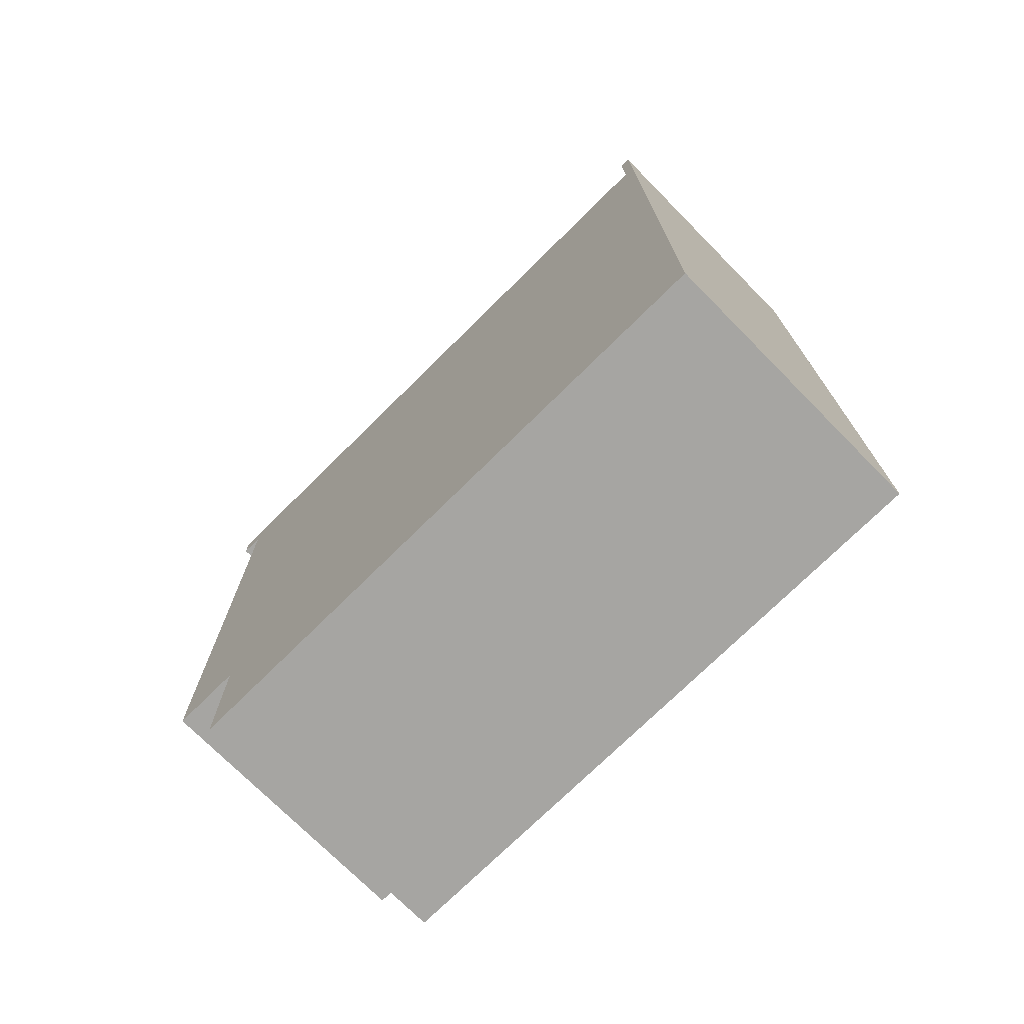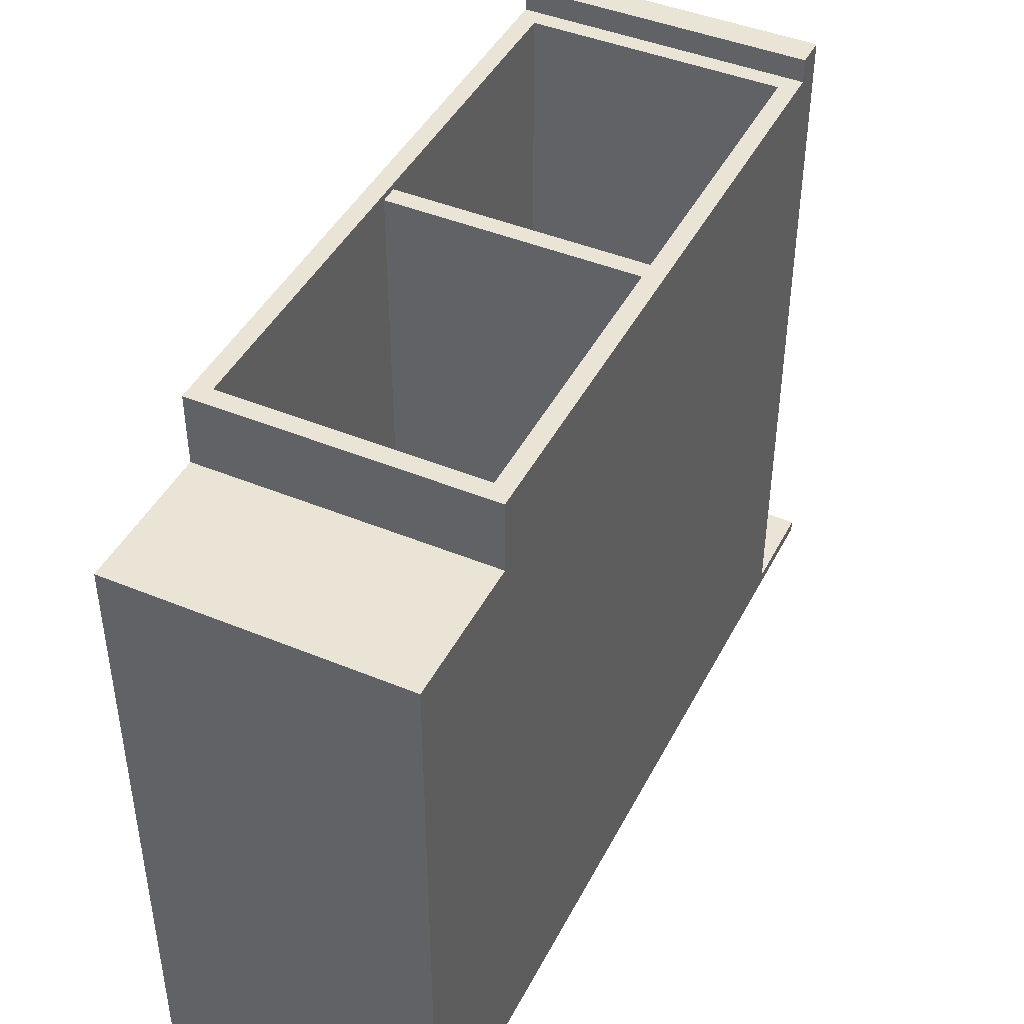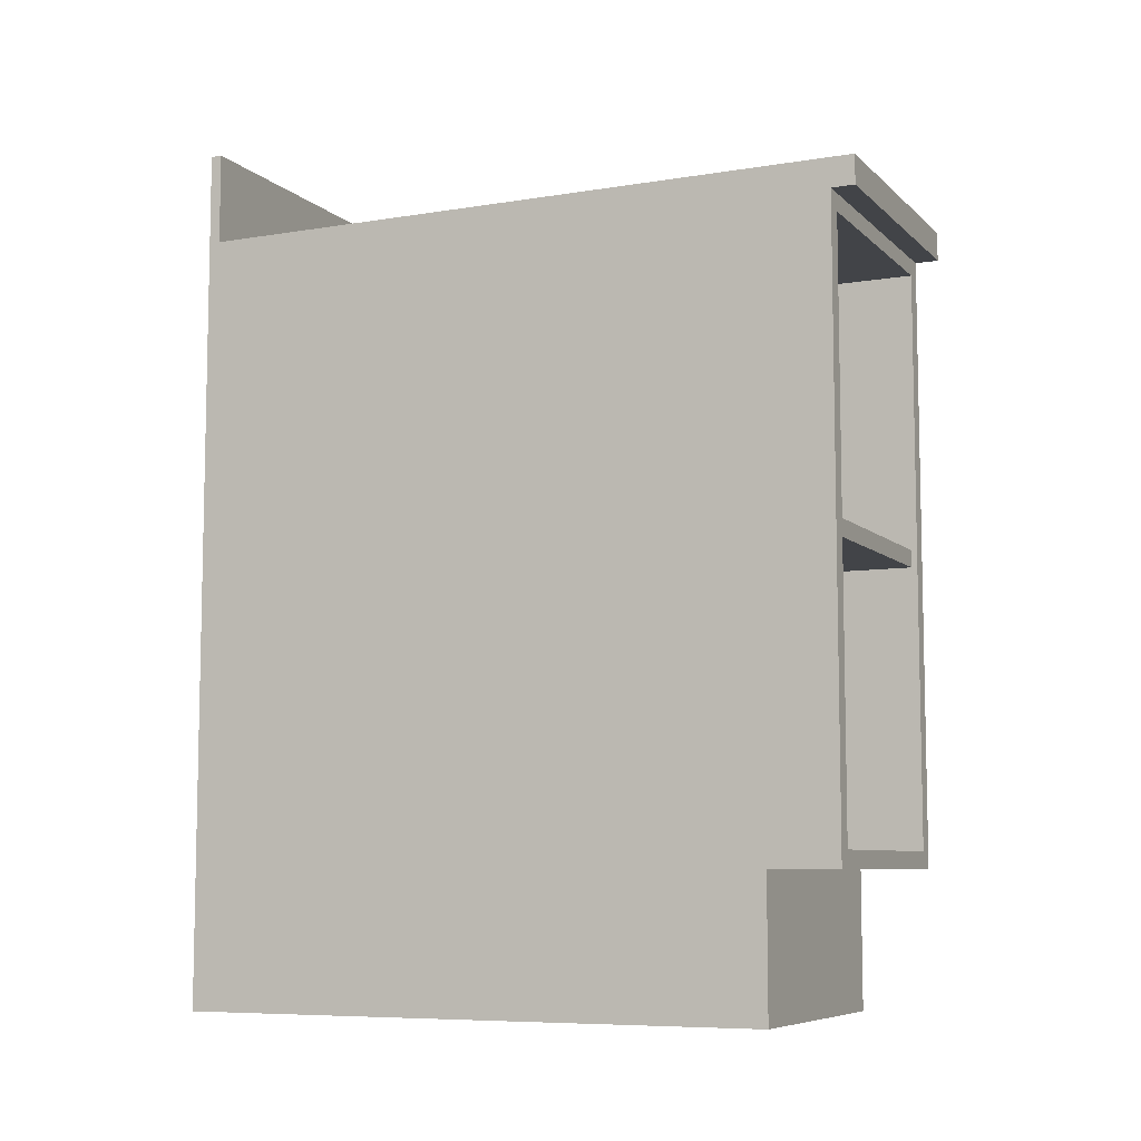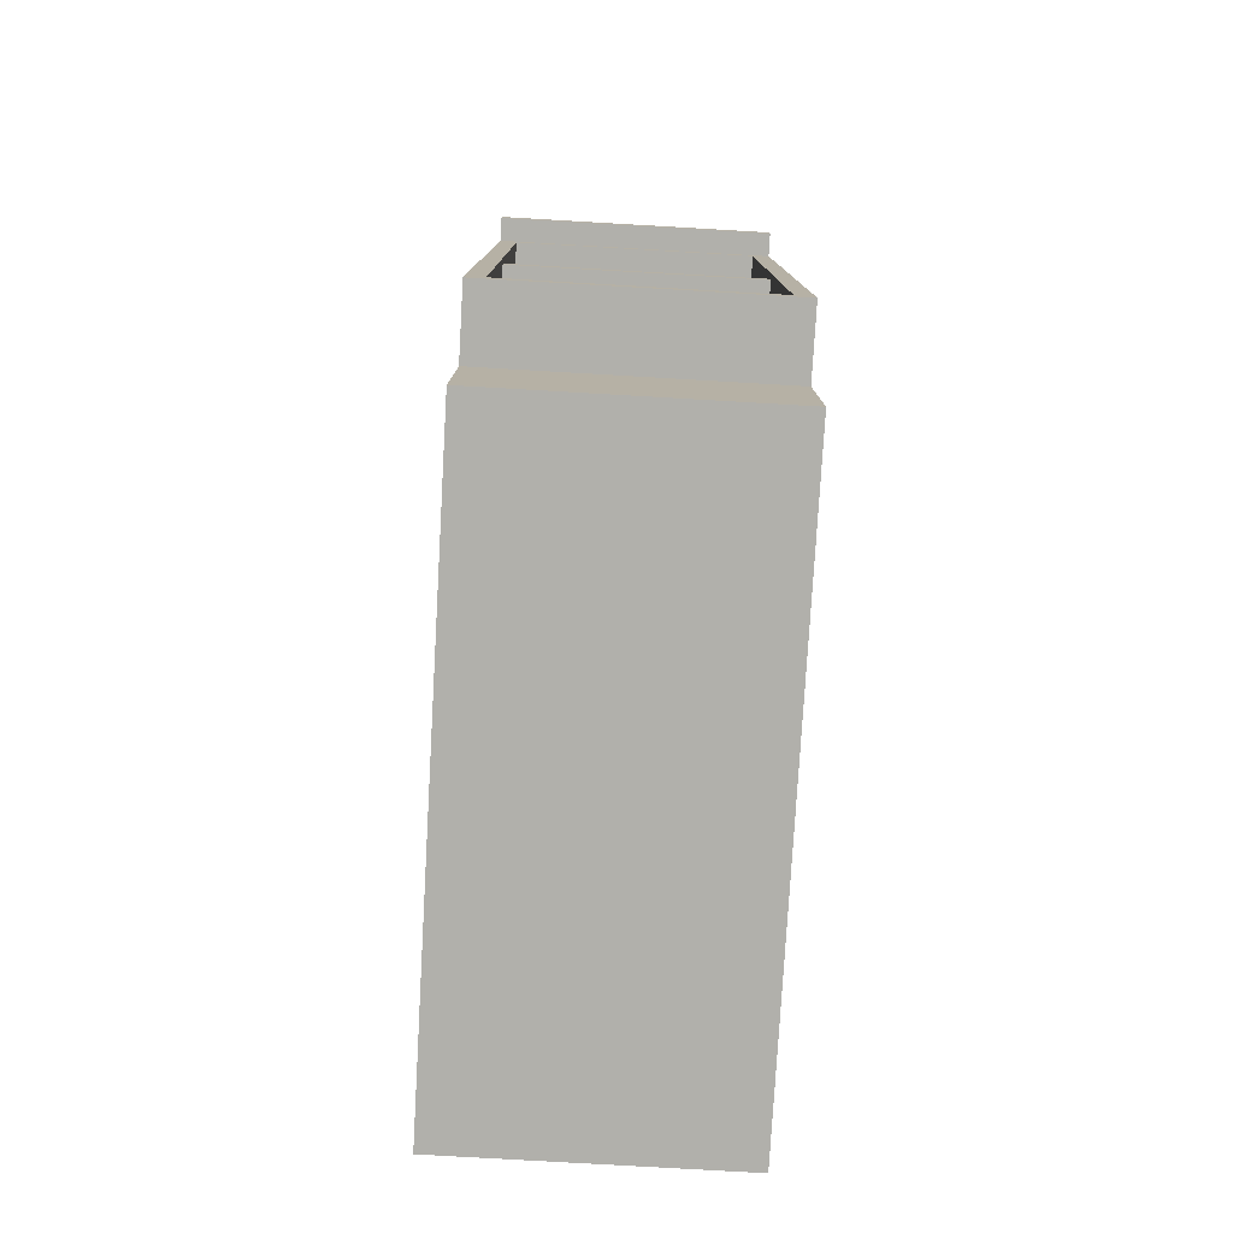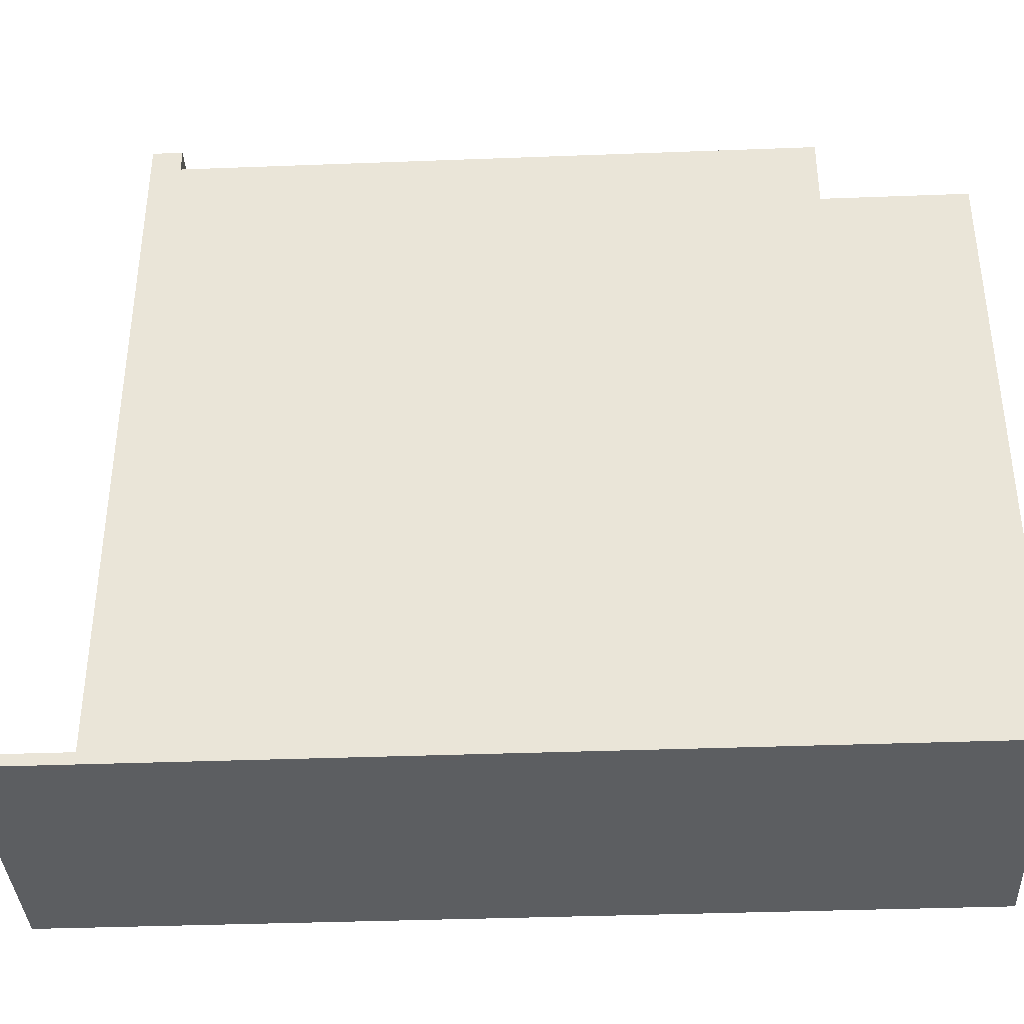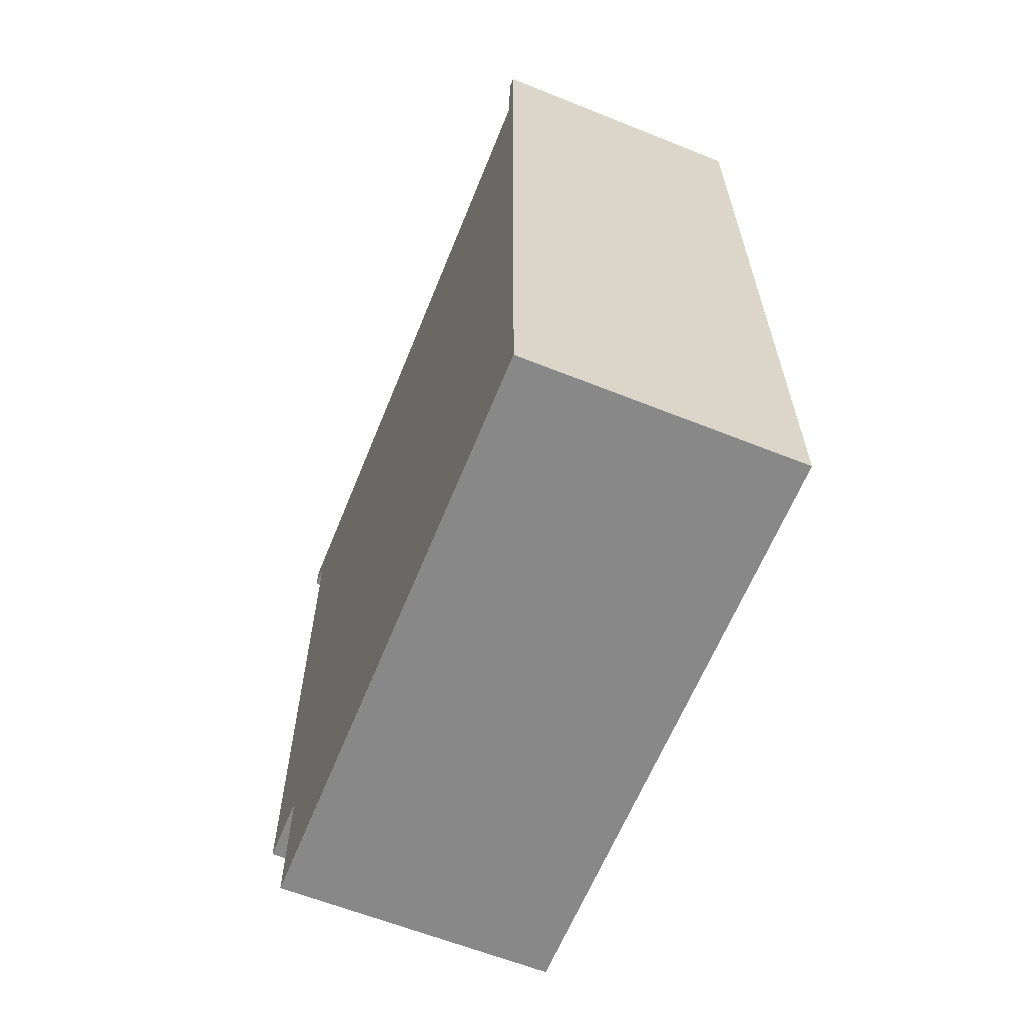
<metadata>
{"format":"obj","ext":"obj","renderer":"f3d","projection":"perspective","resolution":1024,"background":"white","views":[{"elev":-73.6,"azim":134.7,"up":"+Y"},{"elev":43.9,"azim":25.9,"up":"+Z"},{"elev":-7.7,"azim":-65.3,"up":"+Y"},{"elev":-78.4,"azim":-3.3,"up":"+Y"},{"elev":-37.3,"azim":-87.2,"up":"+Z"},{"elev":-62.7,"azim":158.0,"up":"+Y"}]}
</metadata>
<code>
g Body_1
v 1.555e-18 0.9588 0.0127
v 0 0.9588 0
v 1.555e-18 0.8572 0.0127
v 0 0.8255 0
v 9.332e-17 0.8572 0.762
v 9.332e-17 0.8255 0.762
v 0.3048 0.8572 0.762
v 9.332e-17 0.8572 0.762
v 0.3048 0.8255 0.762
v 9.332e-17 0.8255 0.762
v 0.3048 0.8572 0.762
v 0.3048 0.8255 0.762
v 0.3048 0.8572 0.0127
v 0.3048 0.8255 0
v 0.3048 0.9588 0.0127
v 0.3048 0.9588 0
v 0 0.9588 0
v 0.3048 0.9588 0
v 0 0.8255 0
v 0.3048 0.8255 0
v 9.332e-17 0.8572 0.762
v 0.3048 0.8572 0.762
v 1.555e-18 0.8572 0.0127
v 0.3048 0.8572 0.0127
v 0.3048 0.8255 0
v 0.3048 0.8255 0.762
v 0 0.8255 0
v 9.332e-17 0.8255 0.762
v 0.3048 0.9588 0.0127
v 1.555e-18 0.9588 0.0127
v 0.3048 0.8572 0.0127
v 1.555e-18 0.8572 0.0127
v 0.3048 0.9588 0.0127
v 0.3048 0.9588 0
v 1.555e-18 0.9588 0.0127
v 0 0.9588 0
f 1 2 3
f 2 4 3
f 3 4 5
f 4 6 5
f 7 8 9
f 8 10 9
f 11 12 13
f 12 14 13
f 13 14 15
f 14 16 15
f 17 18 19
f 18 20 19
f 21 22 23
f 22 24 23
f 25 26 27
f 26 28 27
f 29 30 31
f 30 32 31
f 33 34 35
f 34 36 35
g Body_2
v 0.01905 0.4985 0.01905
v 0.01905 0.8065 0.01905
v 0.01905 0.4985 0.7302
v 0.01905 0.8065 0.7366
v 0.01905 0.4794 0.7302
v 0.01905 0.1714 0.7366
v 0.01905 0.4794 0.01905
v 0.01905 0.1714 0.01905
v 0.2858 0.4794 0.01905
v 0.2858 0.1714 0.01905
v 0.2858 0.4794 0.7302
v 0.2858 0.1714 0.7366
v 0.2858 0.4985 0.7302
v 0.2858 0.8065 0.7366
v 0.2858 0.4985 0.01905
v 0.2858 0.8065 0.01905
v 0.01905 0.4794 0.01905
v 0.01905 0.1714 0.01905
v 0.2858 0.4794 0.01905
v 0.2858 0.1714 0.01905
v 0.2858 0.4985 0.01905
v 0.2858 0.8065 0.01905
v 0.01905 0.4985 0.01905
v 0.01905 0.8065 0.01905
v 0.3048 0 0
v 0.3048 0 0.6604
v 1.11e-16 0 0
v 1.11e-16 0 0.6604
v 0.3048 0.8255 0
v 0.3048 0 0
v 0 0.8255 0
v 0 0 0
v 0.3048 0.8255 0.7366
v 0.3048 0.8255 0
v 1.11e-16 0.8255 0.7366
v 1.11e-16 0.8255 0
v 0.3048 0.8255 0.7366
v 0.3048 0.1524 0.7366
v 0.2858 0.8065 0.7366
v 0.2858 0.1714 0.7366
v 0.01905 0.8065 0.7366
v 0.01905 0.1714 0.7366
v 1.11e-16 0.8255 0.7366
v 1.11e-16 0.1524 0.7366
v 0.3048 0.1524 0.6604
v 0.3048 0.1524 0.7366
v 1.11e-16 0.1524 0.6604
v 1.11e-16 0.1524 0.7366
v 0.3048 0 0.6604
v 0.3048 0.1524 0.6604
v 0 0 0.6604
v 0 0.1524 0.6604
v 0.3048 0 0.6604
v 0.3048 0 0
v 0.3048 0.1524 0.6604
v 0.3048 0.8255 0
v 0.3048 0.1524 0.7366
v 0.3048 0.8255 0.7366
v 0 0.1524 0.7366
v 0 0.8255 0.7366
v 0 0.1524 0.6604
v 0 0.8255 0
v 0 0 0.6604
v 0 0 0
v 0.2858 0.8065 0.7366
v 0.01905 0.8065 0.7366
v 0.2858 0.8065 0.01905
v 0.01905 0.8065 0.01905
v 0.01905 0.1714 0.7366
v 0.2858 0.1714 0.7366
v 0.01905 0.1714 0.01905
v 0.2858 0.1714 0.01905
v 0.01905 0.4985 0.7302
v 0.01905 0.4794 0.7302
v 0.2858 0.4985 0.7302
v 0.2858 0.4794 0.7302
v 0.01905 0.4794 0.7302
v 0.01905 0.4794 0.01905
v 0.2858 0.4794 0.7302
v 0.2858 0.4794 0.01905
v 0.01905 0.4985 0.01905
v 0.01905 0.4985 0.7302
v 0.2858 0.4985 0.01905
v 0.2858 0.4985 0.7302
f 37 38 39
f 38 40 39
f 39 40 41
f 40 42 41
f 41 42 43
f 42 44 43
f 45 46 47
f 46 48 47
f 47 48 49
f 48 50 49
f 49 50 51
f 50 52 51
f 53 54 55
f 54 56 55
f 57 58 59
f 58 60 59
f 61 62 63
f 62 64 63
f 65 66 67
f 66 68 67
f 69 70 71
f 70 72 71
f 76 74 75
f 74 73 75
f 75 73 77
f 73 79 77
f 77 79 78
f 79 80 78
f 78 80 76
f 80 74 76
f 81 82 83
f 82 84 83
f 85 86 87
f 86 88 87
f 89 90 91
f 90 92 91
f 91 92 93
f 92 94 93
f 95 96 97
f 96 98 97
f 97 98 99
f 98 100 99
f 101 102 103
f 102 104 103
f 105 106 107
f 106 108 107
f 109 110 111
f 110 112 111
f 113 114 115
f 114 116 115
f 117 118 119
f 118 120 119

</code>
